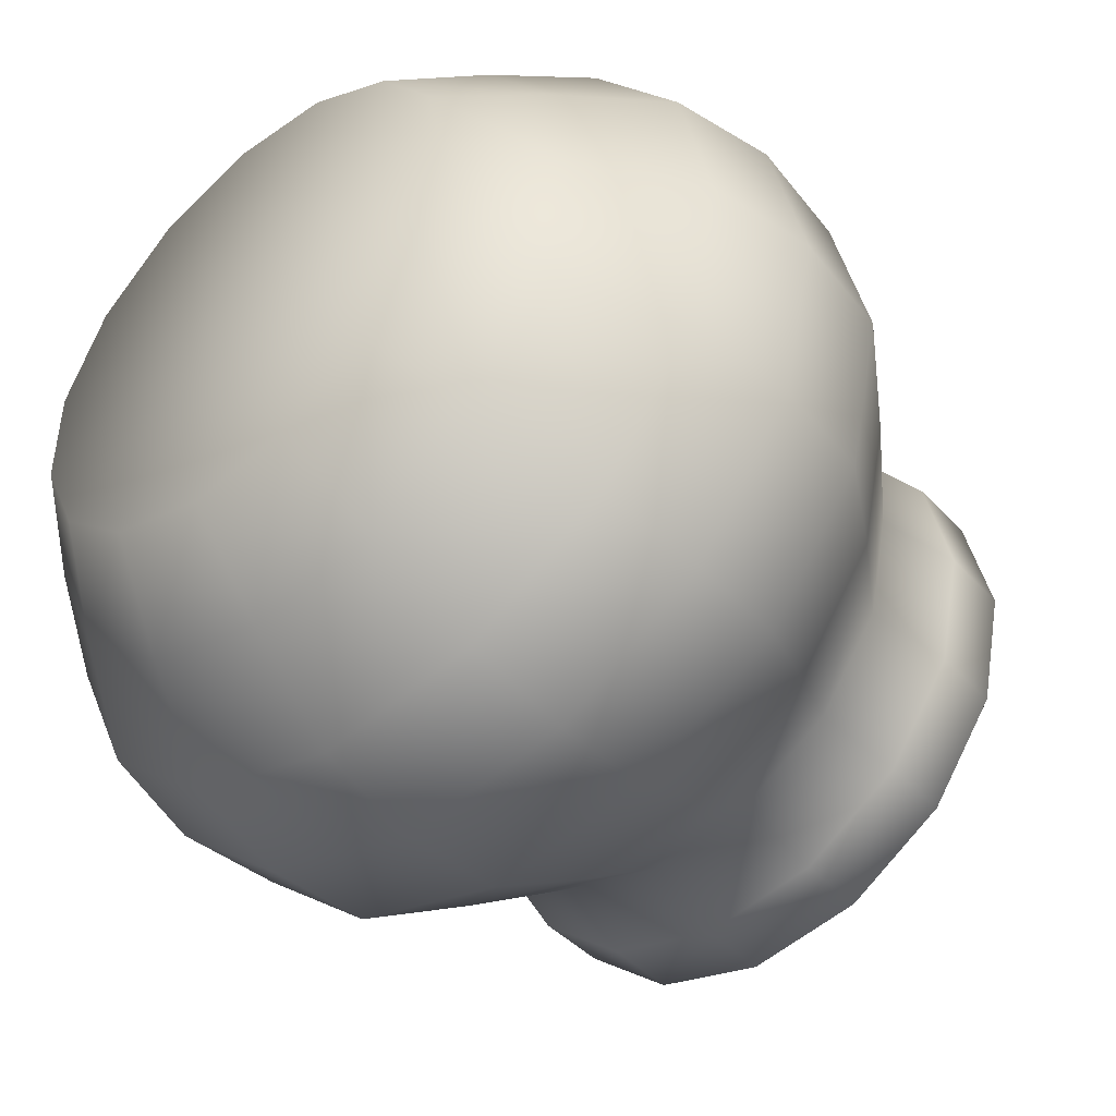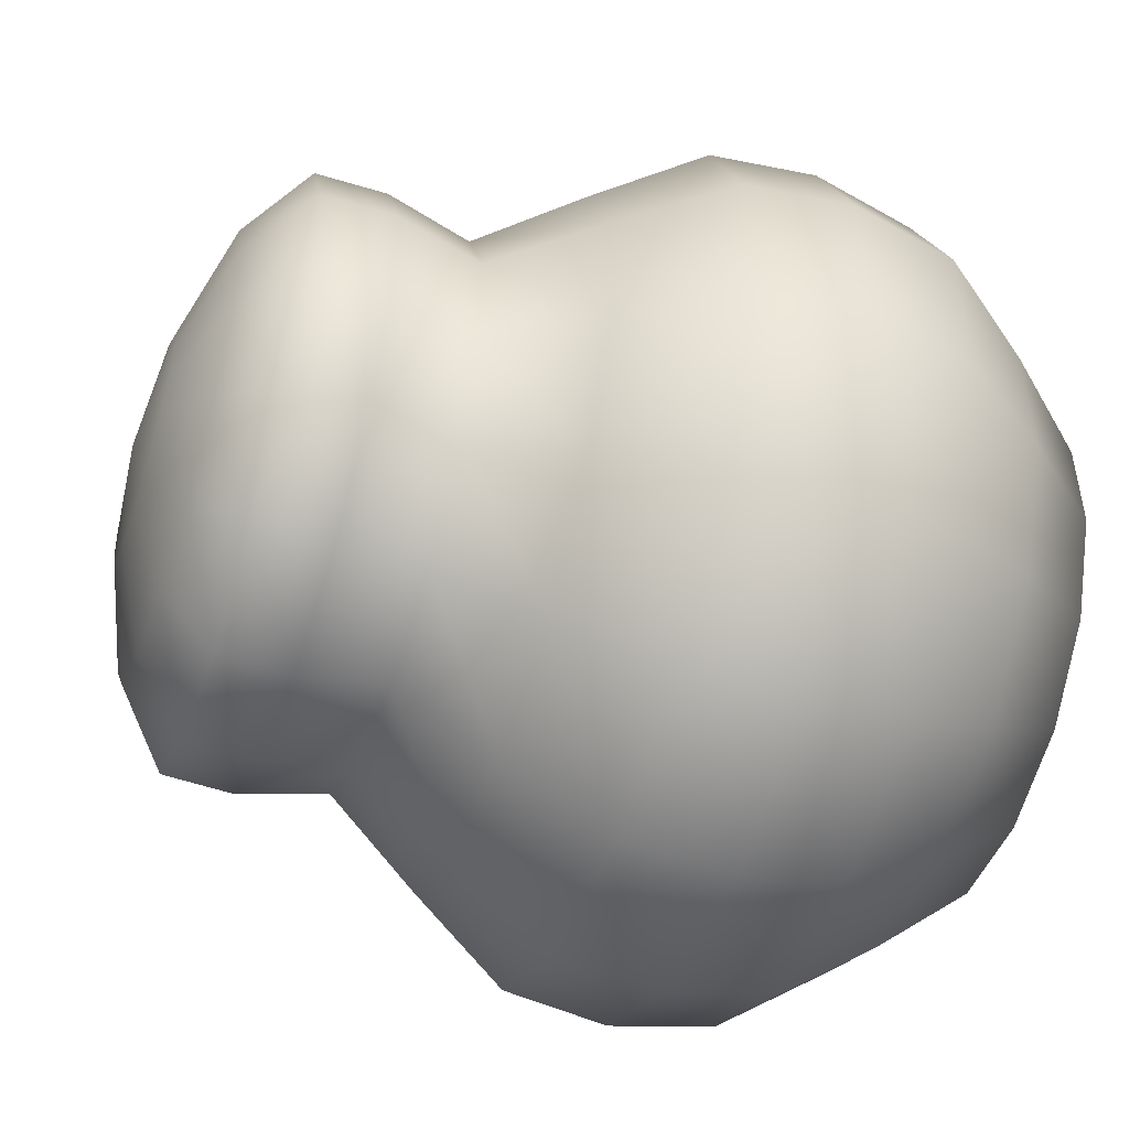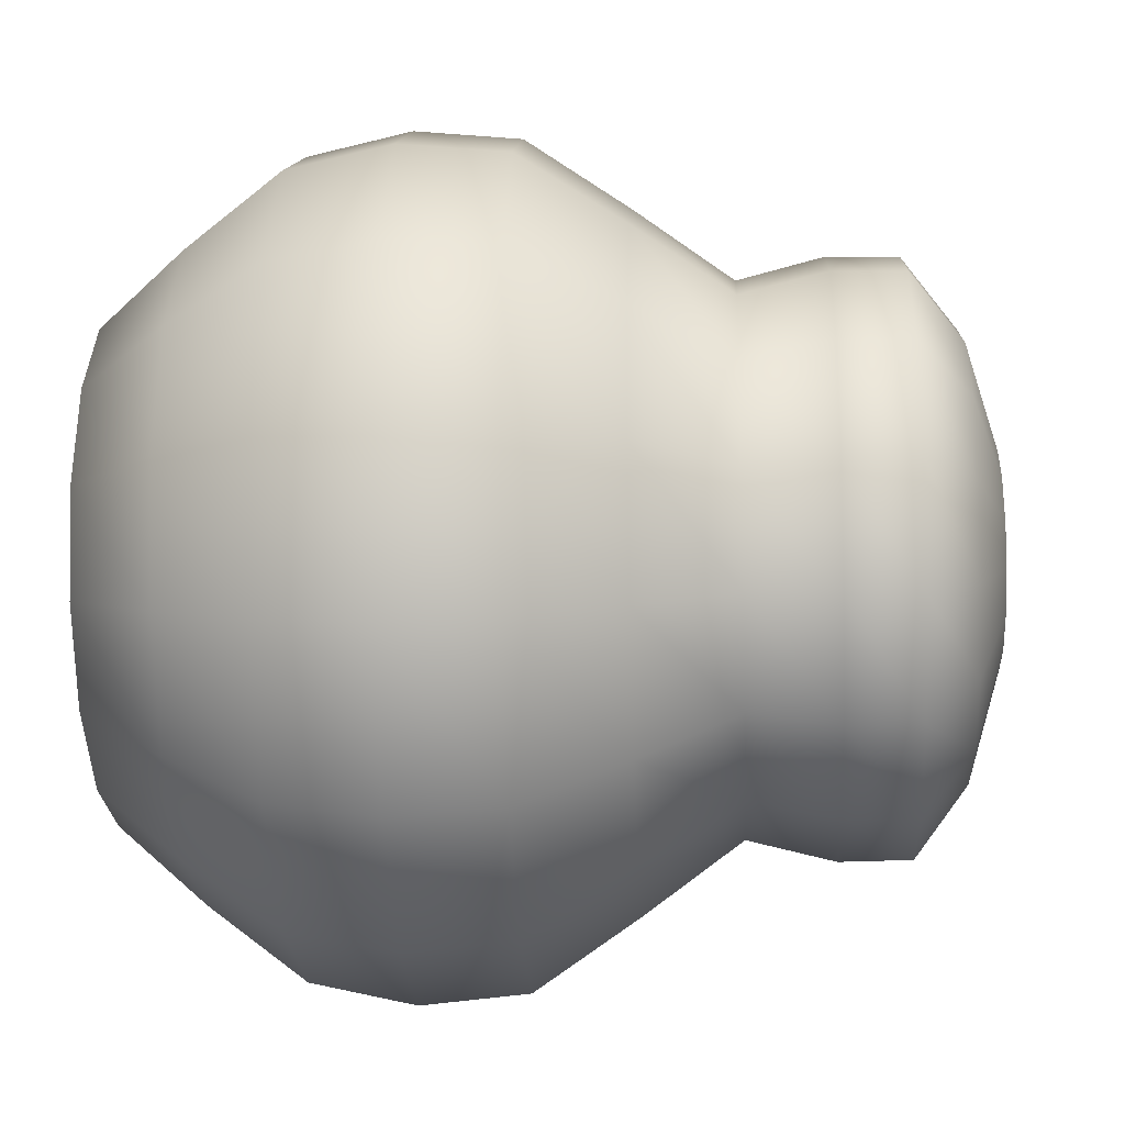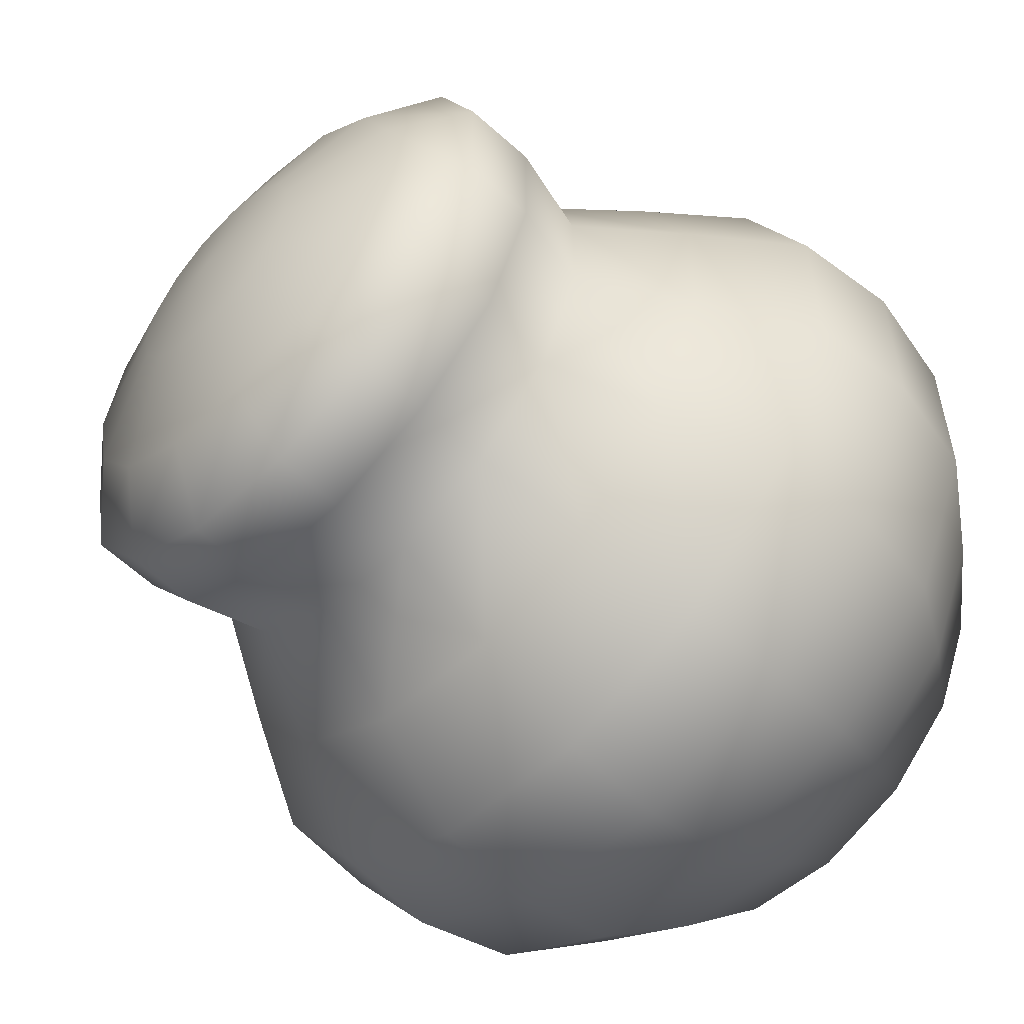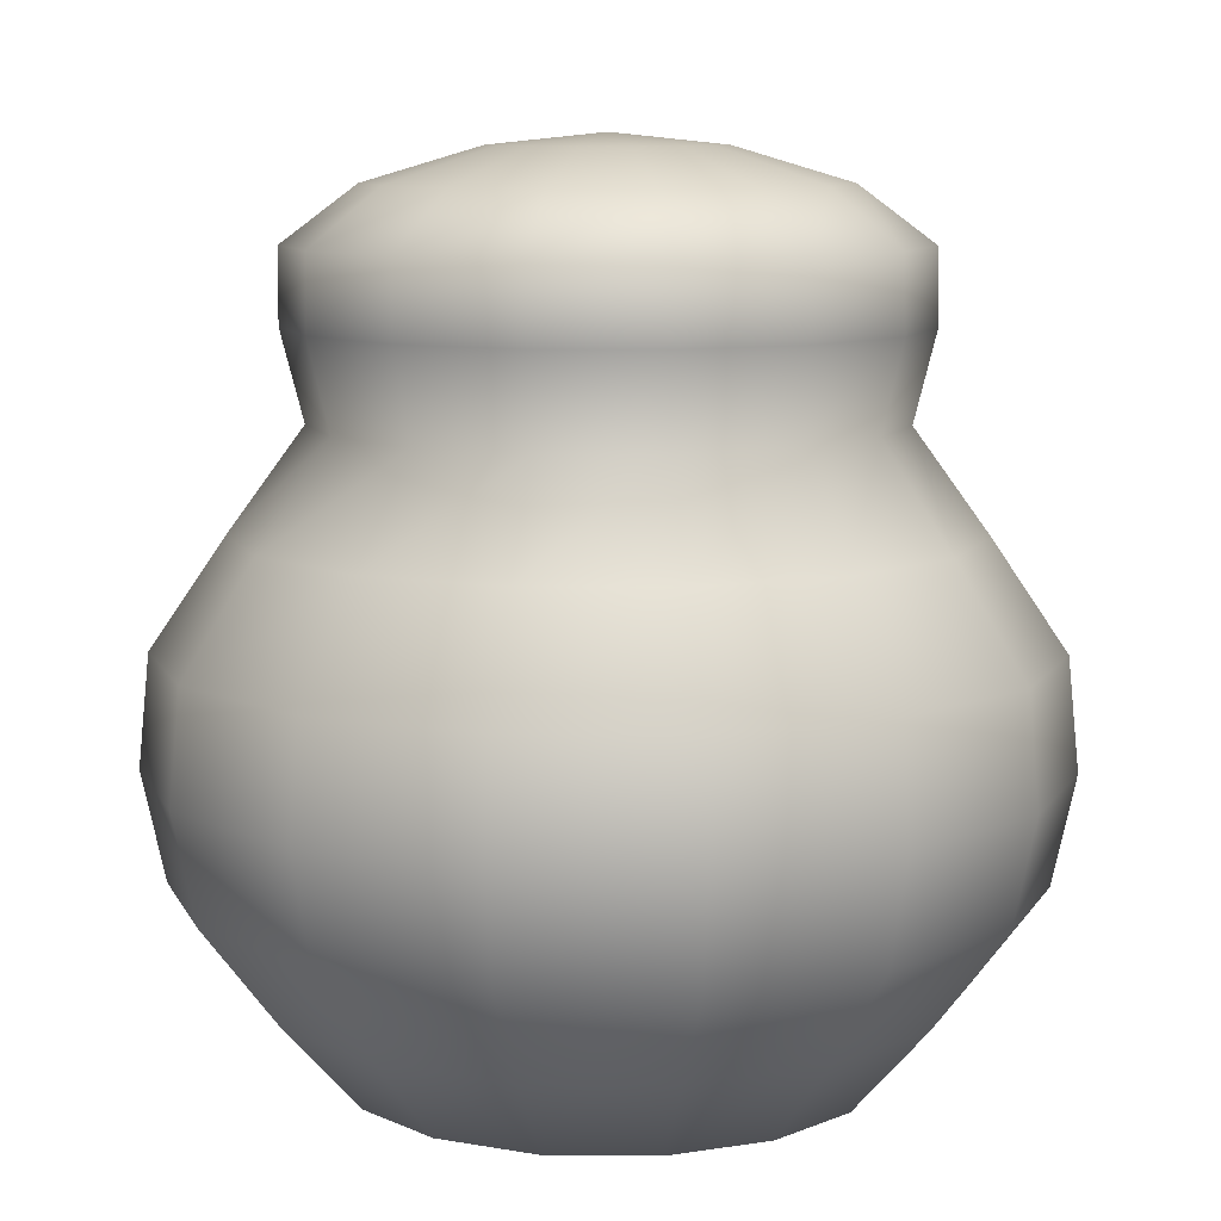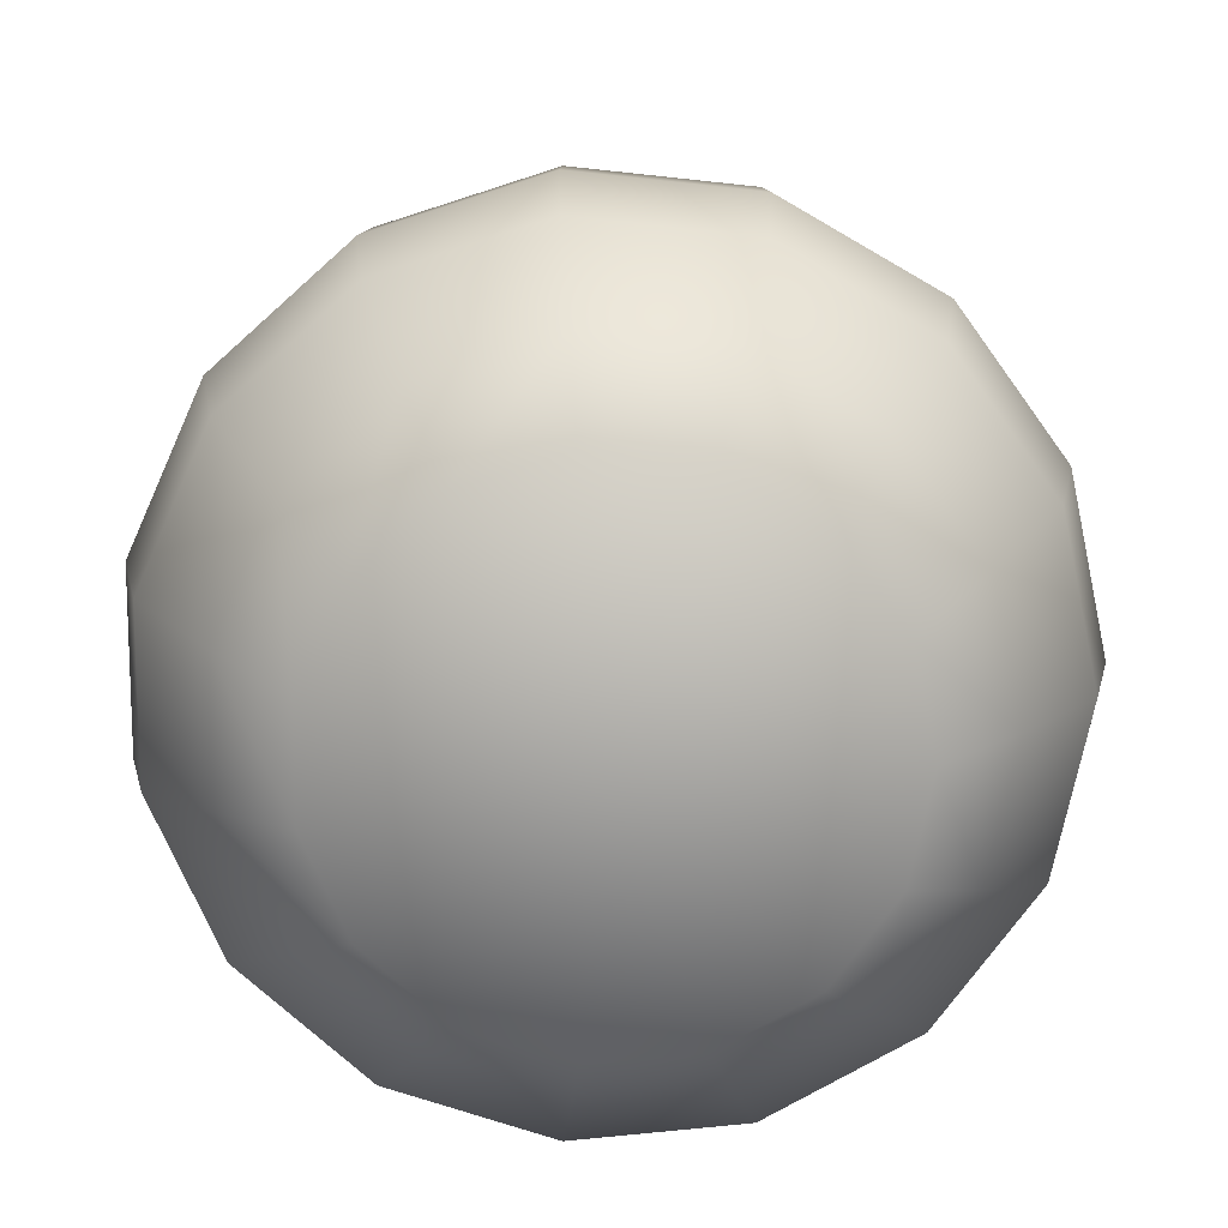
<metadata>
{"format":"obj","ext":"obj","renderer":"f3d","projection":"perspective","resolution":1024,"background":"white","views":[{"elev":-46.5,"azim":41.4,"up":"+Z"},{"elev":-50.4,"azim":-108.9,"up":"+Z"},{"elev":-17.9,"azim":93.1,"up":"+Z"},{"elev":-56.0,"azim":-133.7,"up":"+Z"},{"elev":9.2,"azim":-64.8,"up":"+Y"},{"elev":-74.7,"azim":71.9,"up":"+Y"}]}
</metadata>
<code>
v 0.4482 0 -0.1982
v 0.329 0 -0.3622
v 0.1535 0 -0.4635
v -0.04801 0 -0.4847
v -0.2408 0 -0.4221
v -0.3914 0 -0.2865
v -0.4738 0 -0.1013
v -0.4738 0 0.1013
v -0.3914 0 0.2865
v -0.2408 0 0.4221
v -0.04801 0 0.4847
v 0.1535 0 0.4635
v 0.329 0 0.3622
v 0.4482 0 0.1982
v 0.4903 0 0
v 0.5836 0.1691 -0.2588
v 0.428 0.1691 -0.4728
v 0.1989 0.1691 -0.6051
v -0.06421 0.1691 -0.6328
v -0.3159 0.1691 -0.5511
v -0.5125 0.1691 -0.3741
v -0.6203 0.1691 -0.1323
v -0.6203 0.1691 0.1323
v -0.5125 0.1691 0.3741
v -0.3159 0.1691 0.5511
v -0.06421 0.1691 0.6328
v 0.1989 0.1691 0.6051
v 0.428 0.1691 0.4728
v 0.5836 0.1691 0.2588
v 0.6386 0.1691 0
v 0.7148 0.3601 -0.3175
v 0.524 0.3601 -0.5801
v 0.243 0.3601 -0.7425
v -0.07988 0.3601 -0.7764
v -0.3887 0.3601 -0.6762
v -0.63 0.3601 -0.4589
v -0.7621 0.3601 -0.1624
v -0.7621 0.3601 0.1624
v -0.63 0.3601 0.4589
v -0.3887 0.3601 0.6762
v -0.07988 0.3601 0.7764
v 0.243 0.3601 0.7425
v 0.524 0.3601 0.5801
v 0.7148 0.3601 0.3175
v 0.7823 0.3601 0
v 0.7553 0.5646 -0.3355
v 0.5537 0.5646 -0.613
v 0.2566 0.5646 -0.7844
v -0.08445 0.5646 -0.8203
v -0.4107 0.5646 -0.7144
v -0.6656 0.5646 -0.4849
v -0.8051 0.5646 -0.1715
v -0.8051 0.5646 0.1715
v -0.6656 0.5646 0.4849
v -0.4107 0.5646 0.7144
v -0.08445 0.5646 0.8203
v 0.2566 0.5646 0.7844
v 0.5537 0.5646 0.613
v 0.7553 0.5646 0.3355
v 0.8266 0.5646 0
v 0.7369 0.7737 -0.3272
v 0.5402 0.7737 -0.5979
v 0.2505 0.7737 -0.7651
v -0.0822 0.7737 -0.8002
v -0.4004 0.7737 -0.6969
v -0.6491 0.7737 -0.473
v -0.7852 0.7737 -0.1673
v -0.7852 0.7737 0.1673
v -0.6491 0.7737 0.473
v -0.4004 0.7737 0.6969
v -0.0822 0.7737 0.8002
v 0.2505 0.7737 0.7651
v 0.5402 0.7737 0.5979
v 0.7369 0.7737 0.3272
v 0.8064 0.7737 0
v 0.6112 0.9781 -0.2709
v 0.4485 0.9781 -0.4949
v 0.2086 0.9781 -0.6334
v -0.06678 0.9781 -0.6624
v -0.3302 0.9781 -0.5769
v -0.5361 0.9781 -0.3916
v -0.6488 0.9781 -0.1385
v -0.6488 0.9781 0.1385
v -0.5361 0.9781 0.3916
v -0.3302 0.9781 0.5769
v -0.06678 0.9781 0.6624
v 0.2086 0.9781 0.6334
v 0.4485 0.9781 0.4949
v 0.6112 0.9781 0.2709
v 0.6688 0.9781 0
v 0.4857 1.169 -0.2146
v 0.3568 1.169 -0.392
v 0.1669 1.169 -0.5018
v -0.05132 1.169 -0.5247
v -0.26 1.169 -0.4569
v -0.423 1.169 -0.3101
v -0.5122 1.169 -0.1097
v -0.5122 1.169 0.1097
v -0.423 1.169 0.3101
v -0.26 1.169 0.4569
v -0.05132 1.169 0.5247
v 0.1669 1.169 0.5018
v 0.3568 1.169 0.392
v 0.4857 1.169 0.2146
v 0.5313 1.169 0
v 0.5229 1.338 -0.2317
v 0.3837 1.338 -0.4233
v 0.1785 1.338 -0.5418
v -0.05706 1.338 -0.5665
v -0.2823 1.338 -0.4933
v -0.4584 1.338 -0.3348
v -0.5547 1.338 -0.1184
v -0.5547 1.338 0.1184
v -0.4584 1.338 0.3348
v -0.2823 1.338 0.4933
v -0.05706 1.338 0.5665
v 0.1785 1.338 0.5418
v 0.3837 1.338 0.4233
v 0.5229 1.338 0.2317
v 0.5721 1.338 0
v 0.5189 1.478 -0.2307
v 0.3802 1.478 -0.4216
v 0.176 1.478 -0.5395
v -0.05862 1.478 -0.564
v -0.2829 1.478 -0.4911
v -0.4582 1.478 -0.3333
v -0.5541 1.478 -0.1179
v -0.5541 1.478 0.1179
v -0.4582 1.478 0.3333
v -0.2829 1.478 0.4911
v -0.05862 1.478 0.564
v 0.176 1.478 0.5395
v 0.3802 1.478 0.4216
v 0.5189 1.478 0.2307
v 0.5679 1.478 0
v 0.3913 1.583 -0.1743
v 0.2865 1.583 -0.3185
v 0.1322 1.583 -0.4076
v -0.04506 1.583 -0.4263
v -0.2146 1.583 -0.3712
v -0.3471 1.583 -0.252
v -0.4196 1.583 -0.08914
v -0.4196 1.583 0.08914
v -0.3471 1.583 0.252
v -0.2146 1.583 0.3712
v -0.04506 1.583 0.4263
v 0.1322 1.583 0.4076
v 0.2865 1.583 0.3185
v 0.3913 1.583 0.1743
v 0.4283 1.583 0
v 0.1937 1.647 -0.08627
v 0.1418 1.647 -0.1576
v 0.06546 1.647 -0.2018
v -0.02229 1.647 -0.211
v -0.1062 1.647 -0.1838
v -0.1718 1.647 -0.1248
v -0.2077 1.647 -0.04413
v -0.2077 1.647 0.04413
v -0.1718 1.647 0.1248
v -0.1062 1.647 0.1838
v -0.02229 1.647 0.211
v 0.06546 1.647 0.2018
v 0.1418 1.647 0.1576
v 0.1937 1.647 0.08627
v 0.212 1.647 0
v 0 0 0
v 4e-06 1.669 0
f 2 1 166
f 3 2 166
f 4 3 166
f 5 4 166
f 6 5 166
f 7 6 166
f 8 7 166
f 9 8 166
f 10 9 166
f 11 10 166
f 12 11 166
f 13 12 166
f 14 13 166
f 15 14 166
f 1 15 166
f 1 2 17 16
f 2 3 18 17
f 3 4 19 18
f 4 5 20 19
f 5 6 21 20
f 6 7 22 21
f 7 8 23 22
f 8 9 24 23
f 9 10 25 24
f 10 11 26 25
f 11 12 27 26
f 12 13 28 27
f 13 14 29 28
f 14 15 30 29
f 15 1 16 30
f 16 17 32 31
f 17 18 33 32
f 18 19 34 33
f 19 20 35 34
f 20 21 36 35
f 21 22 37 36
f 22 23 38 37
f 23 24 39 38
f 24 25 40 39
f 25 26 41 40
f 26 27 42 41
f 27 28 43 42
f 28 29 44 43
f 29 30 45 44
f 30 16 31 45
f 31 32 47 46
f 32 33 48 47
f 33 34 49 48
f 34 35 50 49
f 35 36 51 50
f 36 37 52 51
f 37 38 53 52
f 38 39 54 53
f 39 40 55 54
f 40 41 56 55
f 41 42 57 56
f 42 43 58 57
f 43 44 59 58
f 44 45 60 59
f 45 31 46 60
f 46 47 62 61
f 47 48 63 62
f 48 49 64 63
f 49 50 65 64
f 50 51 66 65
f 51 52 67 66
f 52 53 68 67
f 53 54 69 68
f 54 55 70 69
f 55 56 71 70
f 56 57 72 71
f 57 58 73 72
f 58 59 74 73
f 59 60 75 74
f 60 46 61 75
f 61 62 77 76
f 62 63 78 77
f 63 64 79 78
f 64 65 80 79
f 65 66 81 80
f 66 67 82 81
f 67 68 83 82
f 68 69 84 83
f 69 70 85 84
f 70 71 86 85
f 71 72 87 86
f 72 73 88 87
f 73 74 89 88
f 74 75 90 89
f 75 61 76 90
f 76 77 92 91
f 77 78 93 92
f 78 79 94 93
f 79 80 95 94
f 80 81 96 95
f 81 82 97 96
f 82 83 98 97
f 83 84 99 98
f 84 85 100 99
f 85 86 101 100
f 86 87 102 101
f 87 88 103 102
f 88 89 104 103
f 89 90 105 104
f 90 76 91 105
f 91 92 107 106
f 92 93 108 107
f 93 94 109 108
f 94 95 110 109
f 95 96 111 110
f 96 97 112 111
f 97 98 113 112
f 98 99 114 113
f 99 100 115 114
f 100 101 116 115
f 101 102 117 116
f 102 103 118 117
f 103 104 119 118
f 104 105 120 119
f 105 91 106 120
f 106 107 122 121
f 107 108 123 122
f 108 109 124 123
f 109 110 125 124
f 110 111 126 125
f 111 112 127 126
f 112 113 128 127
f 113 114 129 128
f 114 115 130 129
f 115 116 131 130
f 116 117 132 131
f 117 118 133 132
f 118 119 134 133
f 119 120 135 134
f 120 106 121 135
f 121 122 137 136
f 122 123 138 137
f 123 124 139 138
f 124 125 140 139
f 125 126 141 140
f 126 127 142 141
f 127 128 143 142
f 128 129 144 143
f 129 130 145 144
f 130 131 146 145
f 131 132 147 146
f 132 133 148 147
f 133 134 149 148
f 134 135 150 149
f 135 121 136 150
f 136 137 152 151
f 137 138 153 152
f 138 139 154 153
f 139 140 155 154
f 140 141 156 155
f 141 142 157 156
f 142 143 158 157
f 143 144 159 158
f 144 145 160 159
f 145 146 161 160
f 146 147 162 161
f 147 148 163 162
f 148 149 164 163
f 149 150 165 164
f 150 136 151 165
f 151 152 167
f 152 153 167
f 153 154 167
f 154 155 167
f 155 156 167
f 156 157 167
f 157 158 167
f 158 159 167
f 159 160 167
f 160 161 167
f 161 162 167
f 162 163 167
f 163 164 167
f 164 165 167
f 165 151 167

</code>
